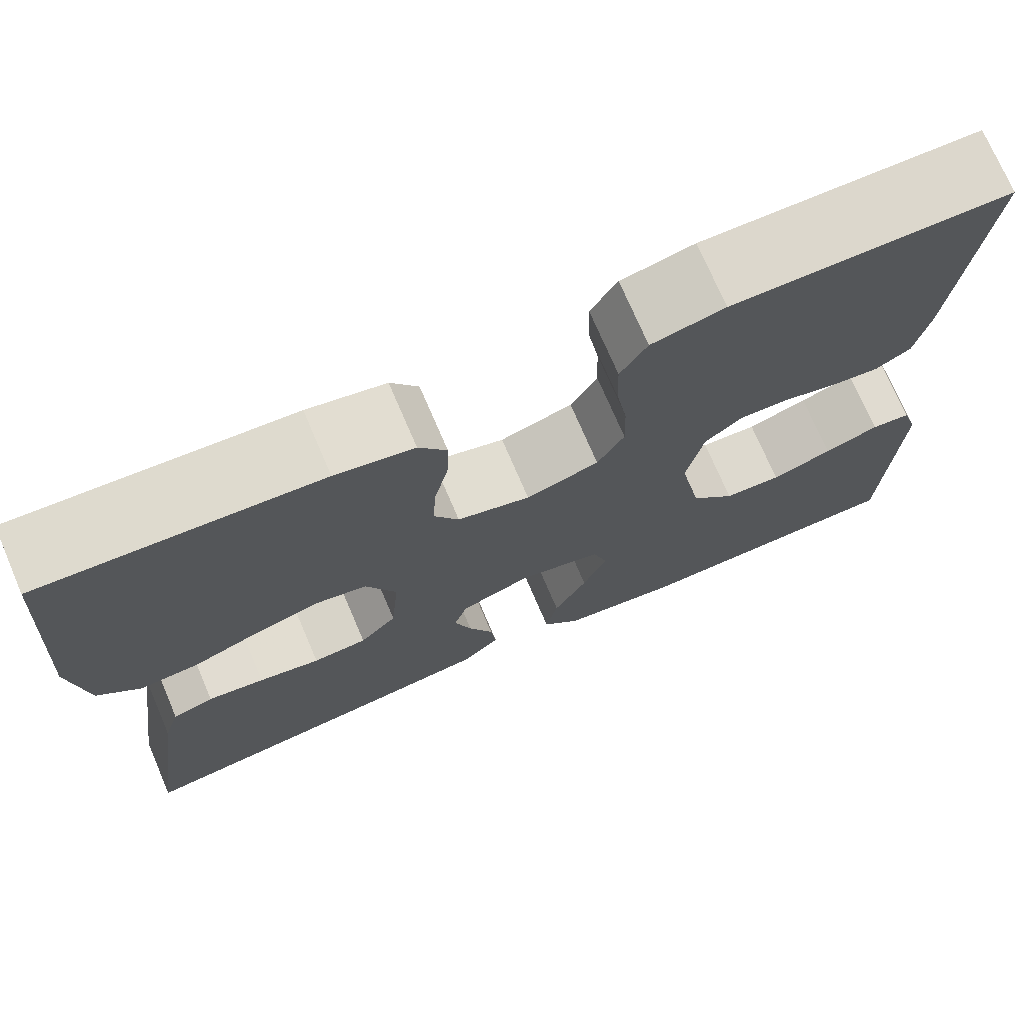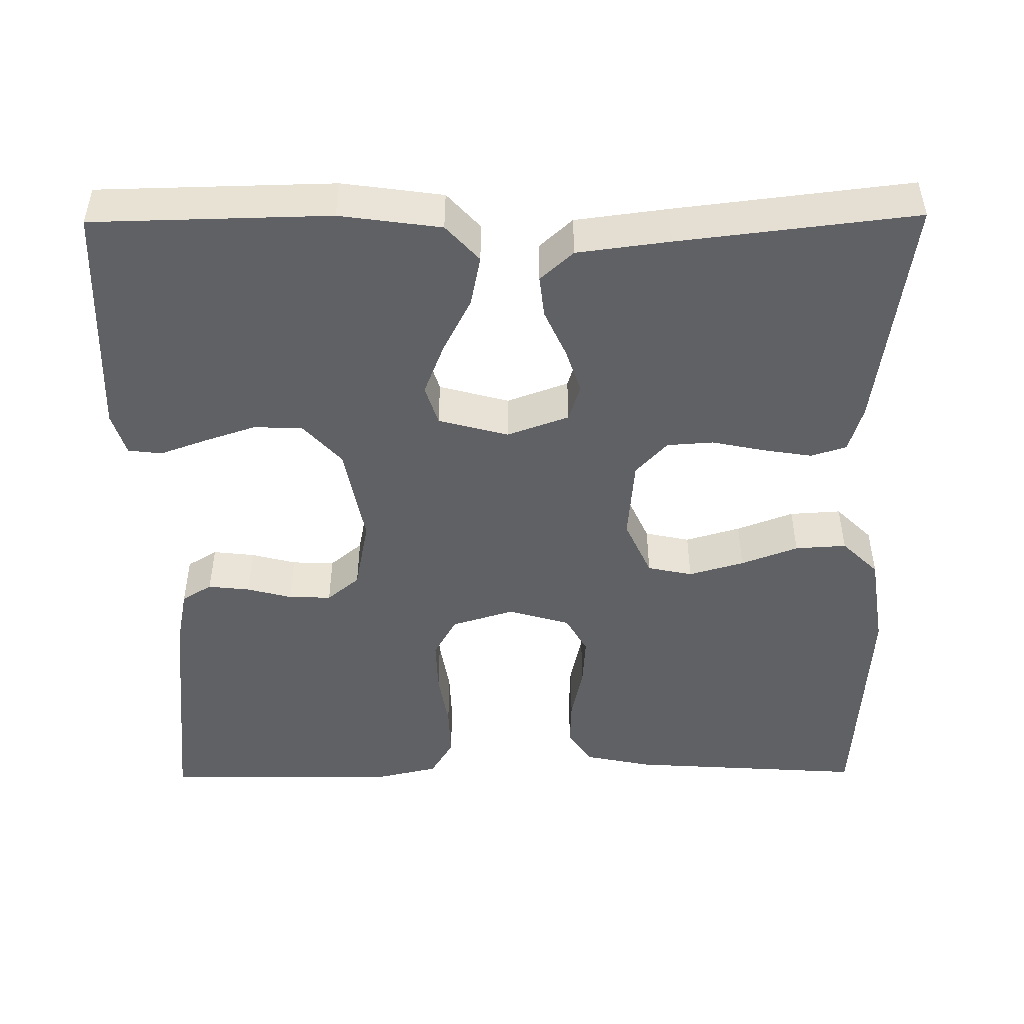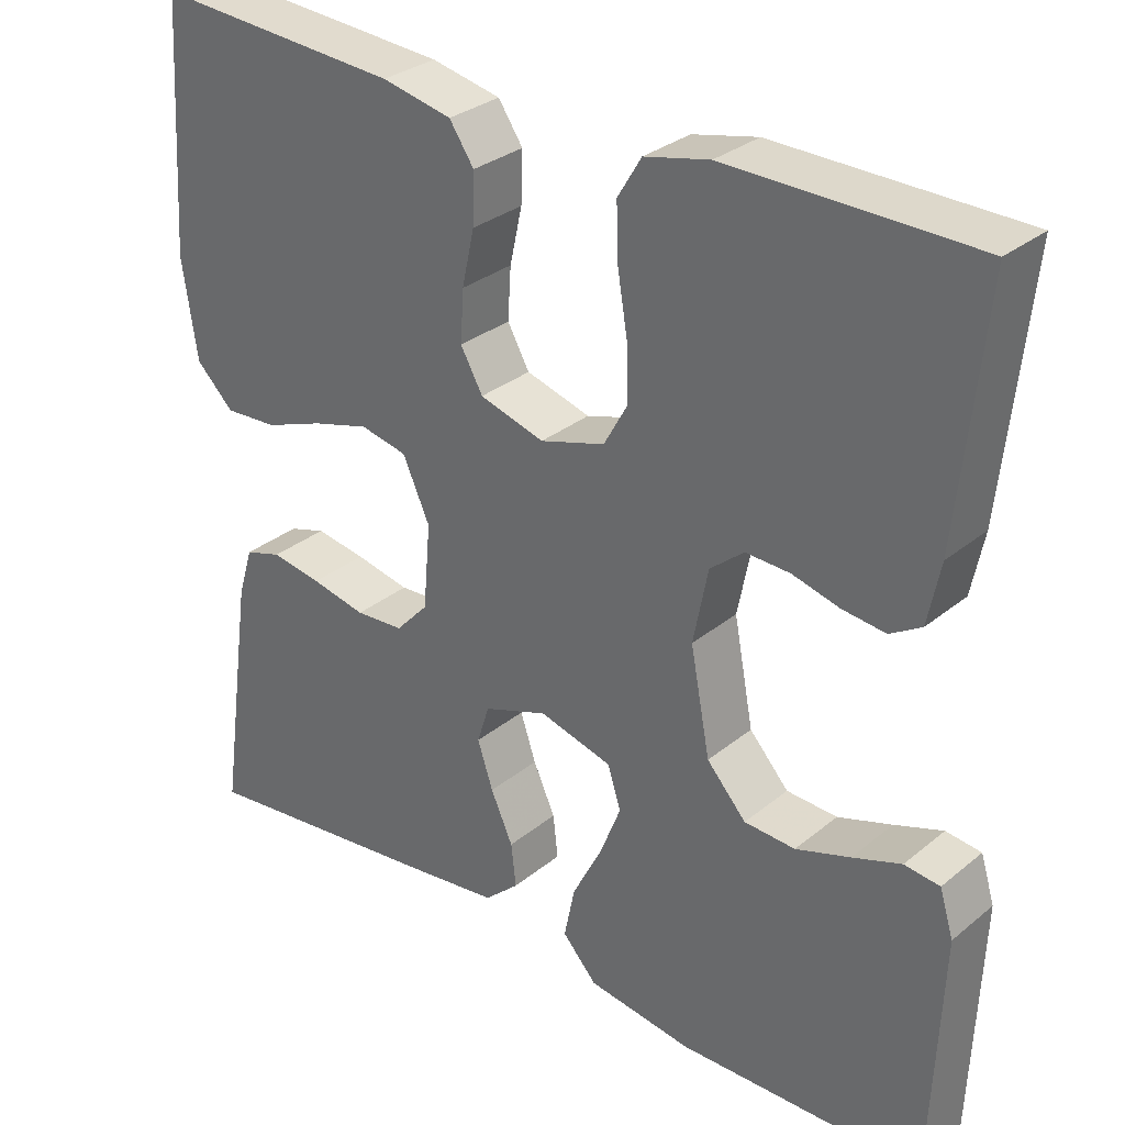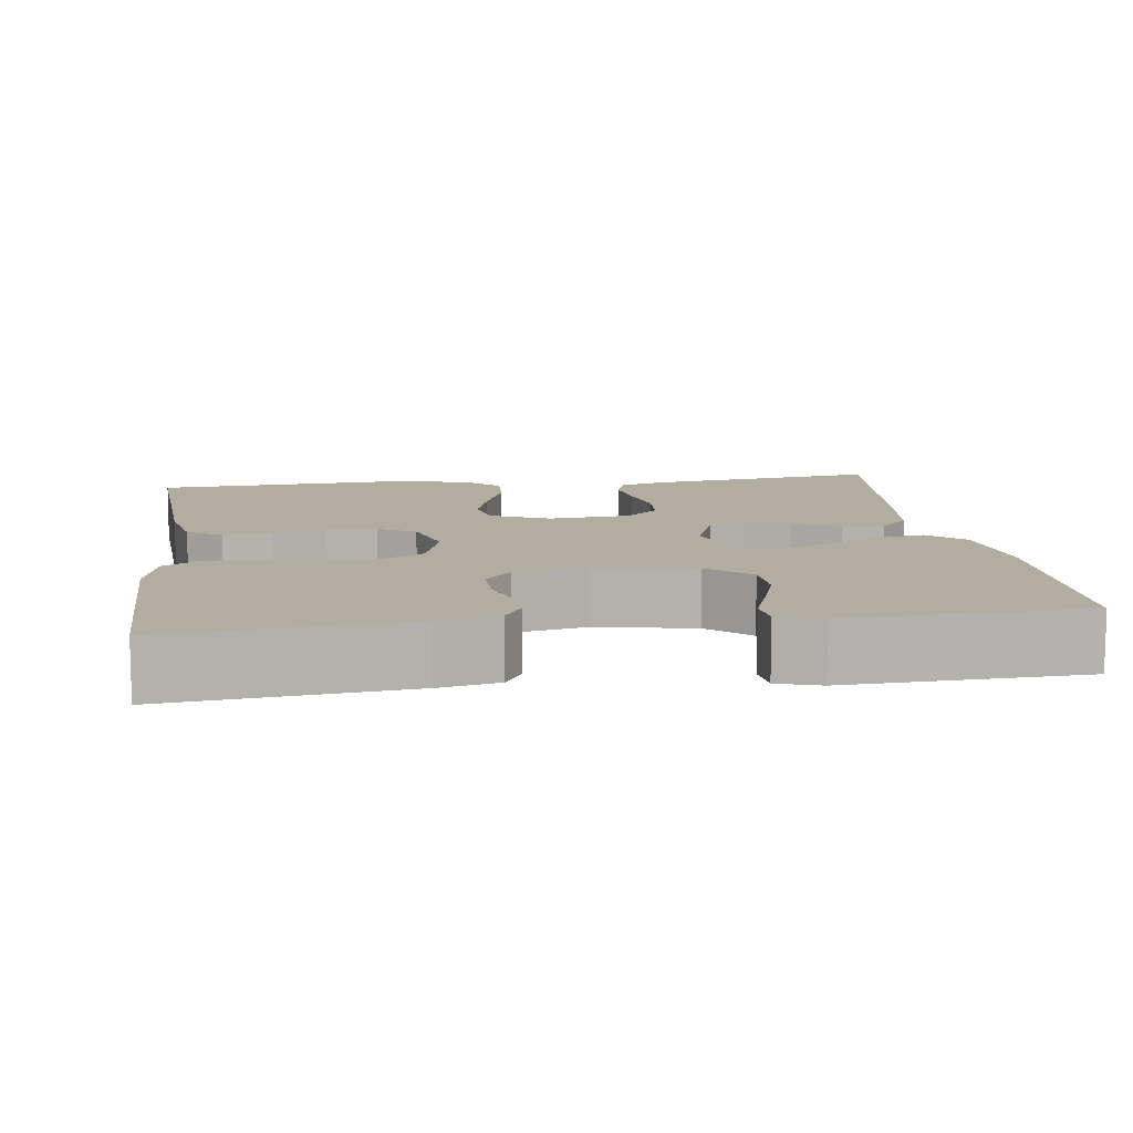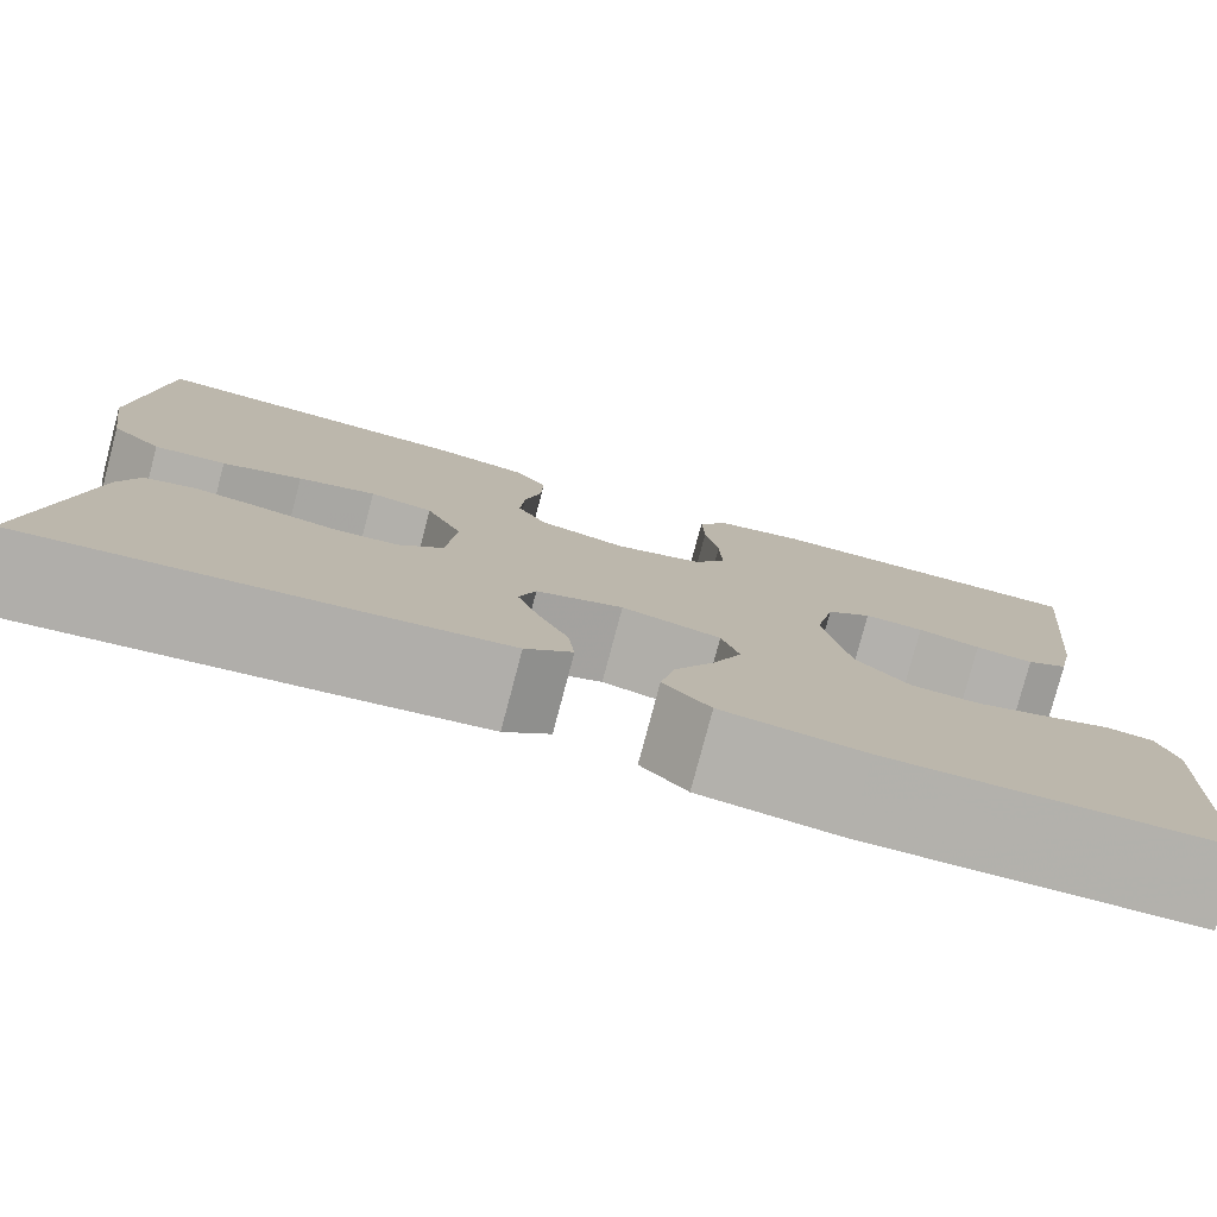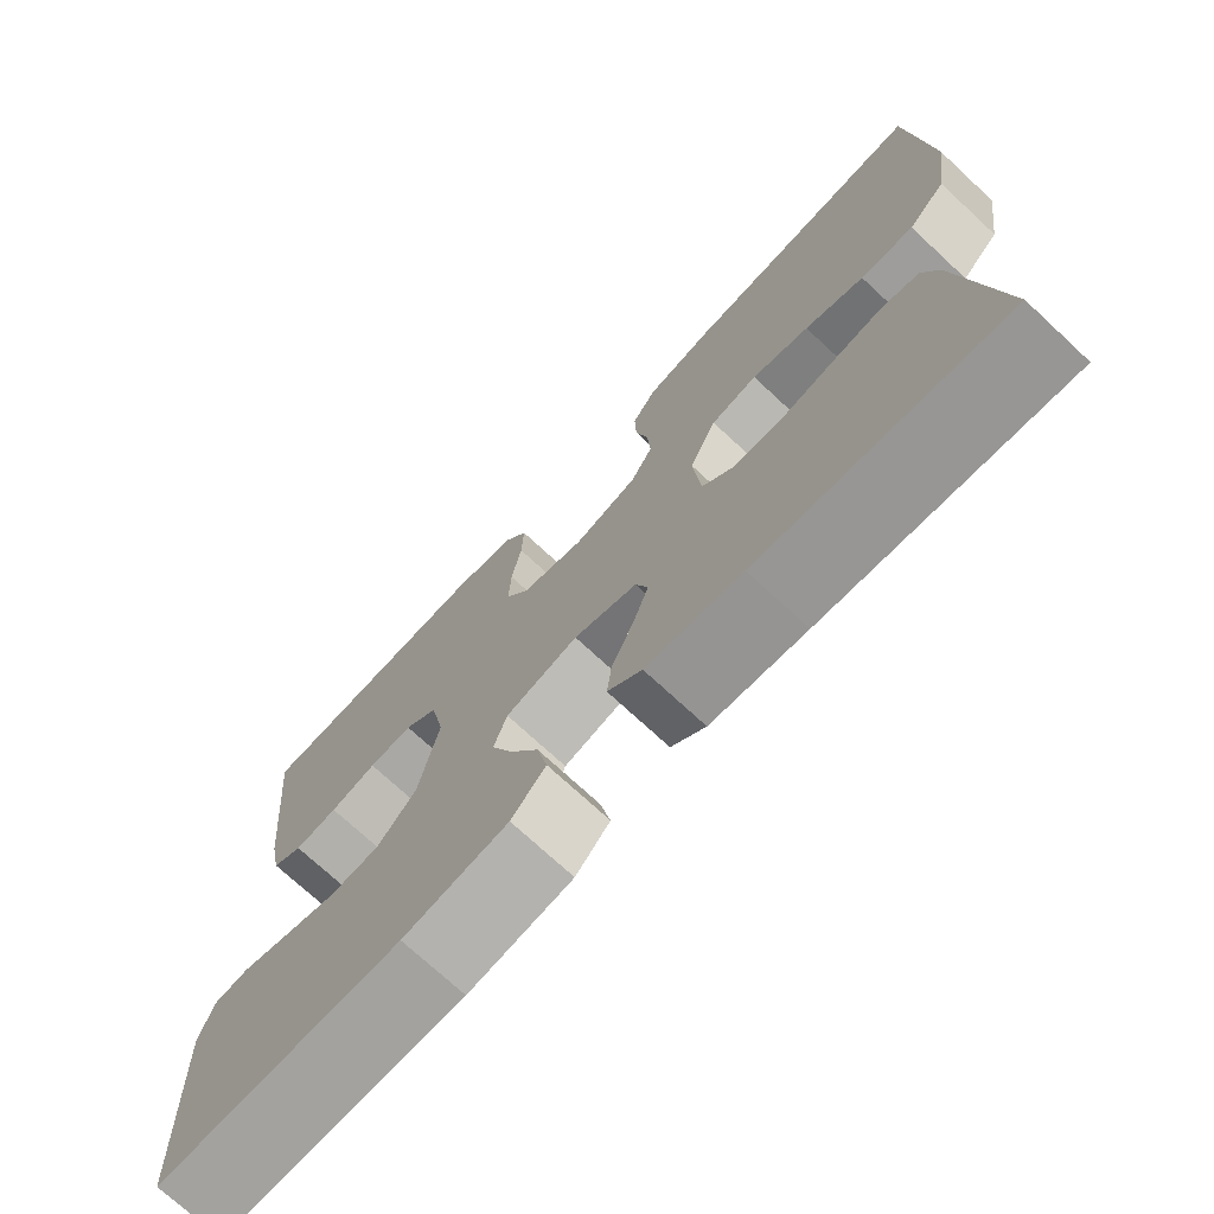
<metadata>
{"format":"obj","ext":"obj","renderer":"f3d","projection":"perspective","resolution":1024,"background":"white","views":[{"elev":73.3,"azim":-23.2,"up":"+Z"},{"elev":-48.1,"azim":-179.4,"up":"+Y"},{"elev":30.7,"azim":40.8,"up":"+Z"},{"elev":10.4,"azim":82.3,"up":"+Y"},{"elev":-79.1,"azim":-14.8,"up":"+Z"},{"elev":-73.4,"azim":-132.8,"up":"+Z"}]}
</metadata>
<code>
v -0.5 0.07 0.5
v -0.2 0.07 0.48
v -0.115 0.07 0.462
v -0.085 0.07 0.418
v -0.087 0.07 0.357
v -0.102 0.07 0.289
v -0.106 0.07 0.226
v -0.079 0.07 0.178
v 0 0.07 0.155
v 0.079 0.07 0.179
v 0.108 0.07 0.231
v 0.106 0.07 0.299
v 0.094 0.07 0.372
v 0.092 0.07 0.438
v 0.121 0.07 0.486
v 0.2 0.07 0.504
v 0.5 0.07 0.5
v 0.469 0.07 0.2
v 0.454 0.07 0.125
v 0.416 0.07 0.102
v 0.363 0.07 0.108
v 0.306 0.07 0.123
v 0.252 0.07 0.125
v 0.211 0.07 0.091
v 0.193 0.07 0
v 0.217 0.07 -0.127
v 0.265 0.07 -0.18
v 0.327 0.07 -0.183
v 0.393 0.07 -0.161
v 0.452 0.07 -0.14
v 0.495 0.07 -0.145
v 0.512 0.07 -0.2
v 0.5 0.07 -0.5
v 0.2 0.07 -0.506
v 0.072 0.07 -0.488
v 0.03 0.07 -0.442
v 0.043 0.07 -0.378
v 0.079 0.07 -0.308
v 0.105 0.07 -0.242
v 0.089 0.07 -0.191
v 0 0.07 -0.167
v -0.078 0.07 -0.195
v -0.093 0.07 -0.242
v -0.074 0.07 -0.299
v -0.047 0.07 -0.359
v -0.041 0.07 -0.412
v -0.083 0.07 -0.45
v -0.2 0.07 -0.465
v -0.5 0.07 -0.5
v -0.458 0.07 -0.2
v -0.44 0.07 -0.141
v -0.395 0.07 -0.127
v -0.333 0.07 -0.137
v -0.266 0.07 -0.151
v -0.207 0.07 -0.147
v -0.167 0.07 -0.104
v -0.158 0.07 0
v -0.191 0.07 0.073
v -0.248 0.07 0.085
v -0.318 0.07 0.065
v -0.39 0.07 0.038
v -0.455 0.07 0.034
v -0.501 0.07 0.079
v -0.519 0.07 0.2
v -0.5 0 0.5
v -0.2 0 0.48
v -0.115 0 0.462
v -0.085 0 0.418
v -0.087 0 0.357
v -0.102 0 0.289
v -0.106 0 0.226
v -0.079 0 0.178
v 0 0 0.155
v 0.079 0 0.179
v 0.108 0 0.231
v 0.106 0 0.299
v 0.094 0 0.372
v 0.092 0 0.438
v 0.121 0 0.486
v 0.2 0 0.504
v 0.5 0 0.5
v 0.469 0 0.2
v 0.454 0 0.125
v 0.416 0 0.102
v 0.363 0 0.108
v 0.306 0 0.123
v 0.252 0 0.125
v 0.211 0 0.091
v 0.193 0 0
v 0.217 0 -0.127
v 0.265 0 -0.18
v 0.327 0 -0.183
v 0.393 0 -0.161
v 0.452 0 -0.14
v 0.495 0 -0.145
v 0.512 0 -0.2
v 0.5 0 -0.5
v 0.2 0 -0.506
v 0.072 0 -0.488
v 0.03 0 -0.442
v 0.043 0 -0.378
v 0.079 0 -0.308
v 0.105 0 -0.242
v 0.089 0 -0.191
v 0 0 -0.167
v -0.078 0 -0.195
v -0.093 0 -0.242
v -0.074 0 -0.299
v -0.047 0 -0.359
v -0.041 0 -0.412
v -0.083 0 -0.45
v -0.2 0 -0.465
v -0.5 0 -0.5
v -0.458 0 -0.2
v -0.44 0 -0.141
v -0.395 0 -0.127
v -0.333 0 -0.137
v -0.266 0 -0.151
v -0.207 0 -0.147
v -0.167 0 -0.104
v -0.158 0 0
v -0.191 0 0.073
v -0.248 0 0.085
v -0.318 0 0.065
v -0.39 0 0.038
v -0.455 0 0.034
v -0.501 0 0.079
v -0.519 0 0.2
f 4 5 6
f 3 4 6
f 2 3 6
f 1 2 6
f 64 1 6
f 63 64 6
f 62 63 6
f 61 62 6
f 60 61 6
f 59 60 6 7
f 58 59 7 8
f 57 58 8 9
f 56 57 9 10
f 52 53 54
f 51 52 54
f 50 51 54
f 49 50 54
f 48 49 54
f 47 48 54
f 46 47 54
f 45 46 54
f 44 45 54
f 43 44 54 55
f 42 43 55 56
f 36 37 38
f 35 36 38
f 34 35 38
f 33 34 38
f 32 33 38
f 31 32 38
f 30 31 38
f 29 30 38
f 28 29 38
f 27 28 38 39
f 26 27 39 40
f 20 21 22
f 19 20 22
f 18 19 22
f 17 18 22
f 16 17 22
f 15 16 22
f 14 15 22
f 13 14 22
f 12 13 22
f 11 12 22 23
f 10 11 23 24
f 10 24 25
f 56 10 25
f 42 56 25
f 41 42 25
f 25 26 40 41
f 70 69 68
f 70 68 67
f 70 67 66
f 70 66 65
f 70 65 128
f 70 128 127
f 70 127 126
f 70 126 125
f 70 125 124
f 71 70 124 123
f 72 71 123 122
f 73 72 122 121
f 74 73 121 120
f 118 117 116
f 118 116 115
f 118 115 114
f 118 114 113
f 118 113 112
f 118 112 111
f 118 111 110
f 118 110 109
f 118 109 108
f 119 118 108 107
f 120 119 107 106
f 102 101 100
f 102 100 99
f 102 99 98
f 102 98 97
f 102 97 96
f 102 96 95
f 102 95 94
f 102 94 93
f 102 93 92
f 103 102 92 91
f 104 103 91 90
f 86 85 84
f 86 84 83
f 86 83 82
f 86 82 81
f 86 81 80
f 86 80 79
f 86 79 78
f 86 78 77
f 86 77 76
f 87 86 76 75
f 88 87 75 74
f 89 88 74
f 89 74 120
f 89 120 106
f 89 106 105
f 105 104 90 89
f 1 65 66 2
f 2 66 67 3
f 3 67 68 4
f 4 68 69 5
f 5 69 70 6
f 6 70 71 7
f 7 71 72 8
f 8 72 73 9
f 9 73 74 10
f 10 74 75 11
f 11 75 76 12
f 12 76 77 13
f 13 77 78 14
f 14 78 79 15
f 15 79 80 16
f 16 80 81 17
f 17 81 82 18
f 18 82 83 19
f 19 83 84 20
f 20 84 85 21
f 21 85 86 22
f 22 86 87 23
f 23 87 88 24
f 24 88 89 25
f 25 89 90 26
f 26 90 91 27
f 27 91 92 28
f 28 92 93 29
f 29 93 94 30
f 30 94 95 31
f 31 95 96 32
f 32 96 97 33
f 33 97 98 34
f 34 98 99 35
f 35 99 100 36
f 36 100 101 37
f 37 101 102 38
f 38 102 103 39
f 39 103 104 40
f 40 104 105 41
f 41 105 106 42
f 42 106 107 43
f 43 107 108 44
f 44 108 109 45
f 45 109 110 46
f 46 110 111 47
f 47 111 112 48
f 48 112 113 49
f 49 113 114 50
f 50 114 115 51
f 51 115 116 52
f 52 116 117 53
f 53 117 118 54
f 54 118 119 55
f 55 119 120 56
f 56 120 121 57
f 57 121 122 58
f 58 122 123 59
f 59 123 124 60
f 60 124 125 61
f 61 125 126 62
f 62 126 127 63
f 63 127 128 64
f 64 128 65 1

</code>
